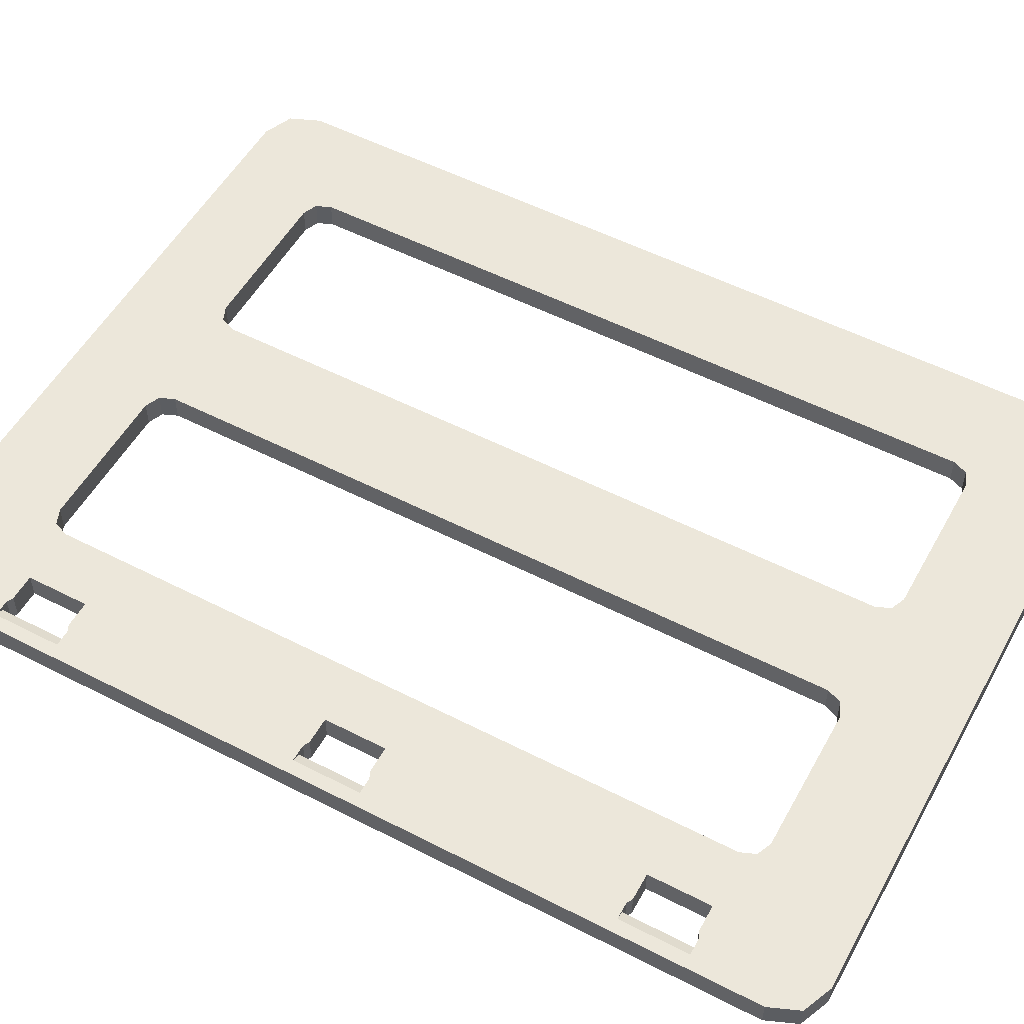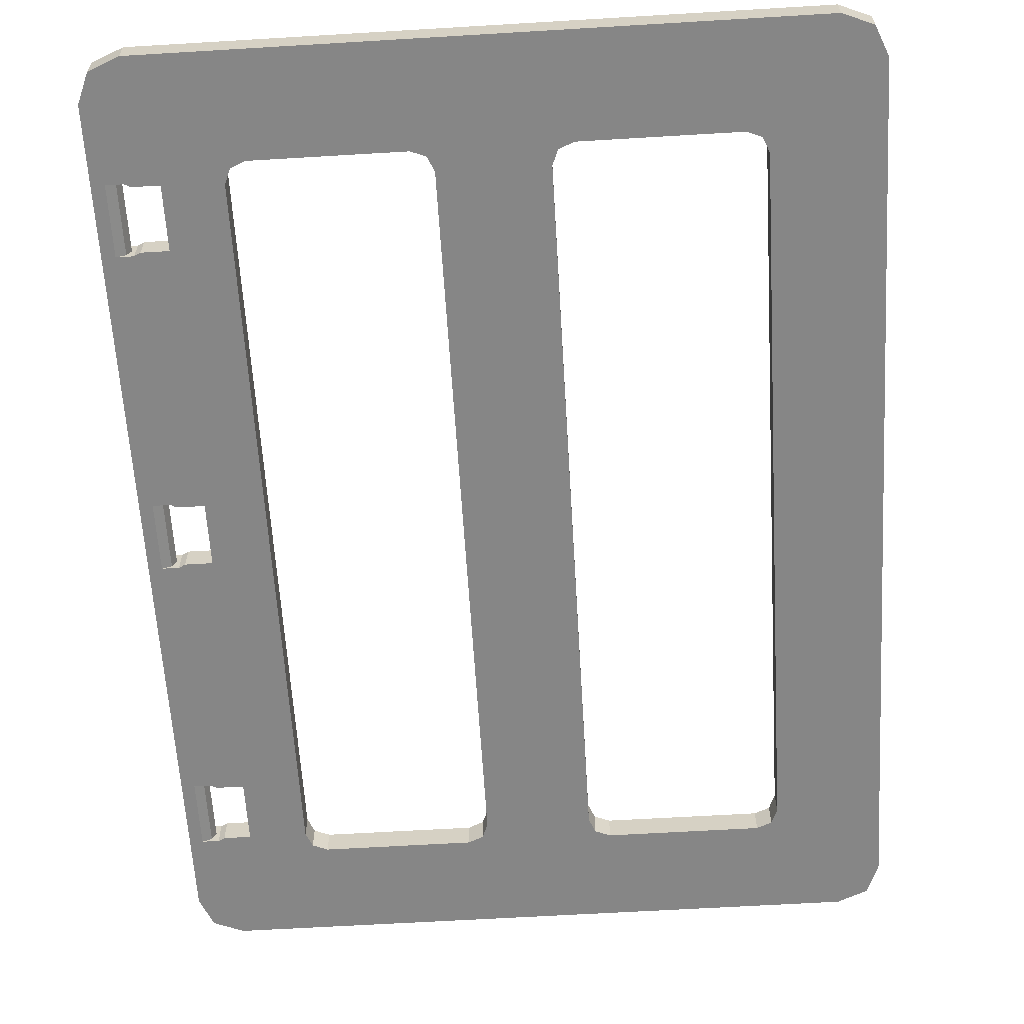
<metadata>
{"format":"obj","ext":"obj","renderer":"f3d","projection":"perspective","resolution":1024,"background":"white","views":[{"elev":53.6,"azim":118.7,"up":"+Z"},{"elev":-62.1,"azim":-176.5,"up":"+Z"}]}
</metadata>
<code>
v 0.125 -4.15 -0.125
v 0.00784 -4.433 -0.125
v -0.275 -4.55 -0.125
v -6.675 -4.15 -0.125
v -6.558 -4.433 -0.125
v -6.275 -4.55 -0.125
v 0.125 -4.15 0.125
v 0.00784 -4.433 0.125
v -0.275 -4.55 0.125
v -6.675 -4.15 0.125
v -6.558 -4.433 0.125
v -6.275 -4.55 0.125
v 0.00784 -4.433 -0.125
v 0.125 -4.15 -0.125
v 0.125 -4.15 0.125
v 0.00784 -4.433 0.125
v -0.275 -4.55 -0.125
v 0.00784 -4.433 -0.125
v 0.00784 -4.433 0.125
v -0.275 -4.55 0.125
v -6.558 -4.433 -0.125
v -6.675 -4.15 -0.125
v -6.675 -4.15 0.125
v -6.558 -4.433 0.125
v -6.275 -4.55 -0.125
v -6.558 -4.433 -0.125
v -6.558 -4.433 0.125
v -6.275 -4.55 0.125
v -0.16 -3.43 0.125
v 0 -3.43 0.125
v 0 -3.43 -0.125
v -0.16 -3.43 -0.125
v -0.16 -3.43 0.125
v -0.16 -3.43 -0.125
v -0.22 -3.4 -0.125
v -0.22 -3.4 0.125
v -0.16 -2.77 -0.125
v 0 -2.77 -0.125
v 0 -2.77 0.125
v -0.16 -2.77 0.125
v -0.22 -2.8 0.125
v -0.22 -2.8 -0.125
v -0.16 -2.77 -0.125
v -0.16 -2.77 0.125
v -0.08839 -3.43 -0.08839
v 0 -3.43 -0.125
v 0 -2.77 -0.125
v -0.08839 -2.77 -0.08839
v -0.125 -3.43 0
v -0.08839 -3.43 -0.08839
v -0.08839 -2.77 -0.08839
v -0.125 -2.77 0
v -0.08839 -3.43 0.08839
v -0.125 -3.43 0
v -0.125 -2.77 0
v -0.08839 -2.77 0.08839
v 0 -3.43 0.125
v -0.08839 -3.43 0.08839
v -0.08839 -2.77 0.08839
v 0 -2.77 0.125
v -0.475 -3.4 0.125
v -0.475 -2.8 0.125
v -0.475 -2.8 -0.125
v -0.475 -3.4 -0.125
v -0.475 -2.8 0.125
v -0.22 -2.8 0.125
v -0.22 -2.8 -0.125
v -0.475 -2.8 -0.125
v -0.475 -3.4 -0.125
v -0.22 -3.4 -0.125
v -0.22 -3.4 0.125
v -0.475 -3.4 0.125
v -0.16 0.33 -0.125
v 0 0.33 -0.125
v 0 0.33 0.125
v -0.16 0.33 0.125
v -0.22 0.3 0.125
v -0.22 0.3 -0.125
v -0.16 0.33 -0.125
v -0.16 0.33 0.125
v -0.16 -0.33 0.125
v 0 -0.33 0.125
v 0 -0.33 -0.125
v -0.16 -0.33 -0.125
v -0.16 -0.33 0.125
v -0.16 -0.33 -0.125
v -0.22 -0.3 -0.125
v -0.22 -0.3 0.125
v -0.08839 0.33 -0.08839
v 0 0.33 -0.125
v 0 -0.33 -0.125
v -0.08839 -0.33 -0.08839
v -0.125 0.33 0
v -0.08839 0.33 -0.08839
v -0.08839 -0.33 -0.08839
v -0.125 -0.33 0
v -0.08839 0.33 0.08839
v -0.125 0.33 0
v -0.125 -0.33 0
v -0.08839 -0.33 0.08839
v 0 0.33 0.125
v -0.08839 0.33 0.08839
v -0.08839 -0.33 0.08839
v 0 -0.33 0.125
v -0.475 0.3 0.125
v -0.475 -0.3 0.125
v -0.475 -0.3 -0.125
v -0.475 0.3 -0.125
v -0.475 -0.3 0.125
v -0.22 -0.3 0.125
v -0.22 -0.3 -0.125
v -0.475 -0.3 -0.125
v -0.475 0.3 -0.125
v -0.22 0.3 -0.125
v -0.22 0.3 0.125
v -0.475 0.3 0.125
v 0.125 -4.15 0.125
v 0.125 -4.15 -0.125
v 0.125 4.15 -0.125
v 0.125 4.15 0.125
v -0.16 -3.43 0.125
v -0.22 -3.4 0.125
v -0.475 -3.4 0.125
v -0.275 -4.55 0.125
v -0.16 -3.43 0.125
v -0.275 -4.55 0.125
v 0.125 -4.15 0.125
v 0 -3.43 0.125
v -0.475 3.4 0.125
v -0.22 3.4 0.125
v -0.16 3.43 0.125
v -0.275 4.55 0.125
v 0.125 4.15 0.125
v -0.275 4.55 0.125
v -0.16 3.43 0.125
v 0 3.43 0.125
v -0.475 -3.4 -0.125
v -0.22 -3.4 -0.125
v -0.16 -3.43 -0.125
v -0.275 -4.55 -0.125
v 0.125 -4.15 -0.125
v -0.275 -4.55 -0.125
v -0.16 -3.43 -0.125
v 0 -3.43 -0.125
v -0.16 3.43 -0.125
v -0.22 3.4 -0.125
v -0.475 3.4 -0.125
v -0.275 4.55 -0.125
v -0.16 3.43 -0.125
v -0.275 4.55 -0.125
v 0.125 4.15 -0.125
v 0 3.43 -0.125
v -0.475 -0.3 0.125
v -0.475 -2.8 0.125
v -0.22 -2.8 0.125
v -0.22 -0.3 0.125
v -0.16 -0.33 0.125
v -0.22 -0.3 0.125
v -0.22 -2.8 0.125
v -0.16 -2.77 0.125
v -0.16 -0.33 0.125
v -0.16 -2.77 0.125
v 0 -2.77 0.125
v 0 -0.33 0.125
v 0 3.43 0.125
v 0 -3.43 0.125
v 0.125 -4.15 0.125
v 0.125 4.15 0.125
v -0.22 -2.8 -0.125
v -0.475 -2.8 -0.125
v -0.475 -0.3 -0.125
v -0.22 -0.3 -0.125
v -0.22 -2.8 -0.125
v -0.22 -0.3 -0.125
v -0.16 -0.33 -0.125
v -0.16 -2.77 -0.125
v 0 -2.77 -0.125
v -0.16 -2.77 -0.125
v -0.16 -0.33 -0.125
v 0 -0.33 -0.125
v 0.125 -4.15 -0.125
v 0 -3.43 -0.125
v 0 3.43 -0.125
v 0.125 4.15 -0.125
v -6.275 -4.55 0.125
v -6.275 -4.55 -0.125
v -0.275 -4.55 -0.125
v -0.275 -4.55 0.125
v 0.125 4.15 -0.125
v 0.00784 4.433 -0.125
v -0.275 4.55 -0.125
v -6.675 4.15 -0.125
v -6.558 4.433 -0.125
v -6.275 4.55 -0.125
v 0.125 4.15 0.125
v 0.00784 4.433 0.125
v -0.275 4.55 0.125
v -6.675 4.15 0.125
v -6.558 4.433 0.125
v -6.275 4.55 0.125
v 0.00784 4.433 -0.125
v 0.125 4.15 -0.125
v 0.125 4.15 0.125
v 0.00784 4.433 0.125
v -0.275 4.55 -0.125
v 0.00784 4.433 -0.125
v 0.00784 4.433 0.125
v -0.275 4.55 0.125
v -6.558 4.433 -0.125
v -6.675 4.15 -0.125
v -6.675 4.15 0.125
v -6.558 4.433 0.125
v -6.275 4.55 -0.125
v -6.558 4.433 -0.125
v -6.558 4.433 0.125
v -6.275 4.55 0.125
v -6.275 4.55 0.125
v -6.275 4.55 -0.125
v -0.275 4.55 -0.125
v -0.275 4.55 0.125
v -0.16 3.43 0.125
v 0 3.43 0.125
v 0 3.43 -0.125
v -0.16 3.43 -0.125
v -0.16 3.43 0.125
v -0.16 3.43 -0.125
v -0.22 3.4 -0.125
v -0.22 3.4 0.125
v -0.16 2.77 -0.125
v 0 2.77 -0.125
v 0 2.77 0.125
v -0.16 2.77 0.125
v -0.22 2.8 0.125
v -0.22 2.8 -0.125
v -0.16 2.77 -0.125
v -0.16 2.77 0.125
v -0.08839 3.43 -0.08839
v 0 3.43 -0.125
v 0 2.77 -0.125
v -0.08839 2.77 -0.08839
v -0.125 3.43 0
v -0.08839 3.43 -0.08839
v -0.08839 2.77 -0.08839
v -0.125 2.77 0
v -0.08839 3.43 0.08839
v -0.125 3.43 0
v -0.125 2.77 0
v -0.08839 2.77 0.08839
v 0 3.43 0.125
v -0.08839 3.43 0.08839
v -0.08839 2.77 0.08839
v 0 2.77 0.125
v -0.475 3.4 0.125
v -0.475 2.8 0.125
v -0.475 2.8 -0.125
v -0.475 3.4 -0.125
v -0.475 2.8 0.125
v -0.22 2.8 0.125
v -0.22 2.8 -0.125
v -0.475 2.8 -0.125
v -0.475 3.4 -0.125
v -0.22 3.4 -0.125
v -0.22 3.4 0.125
v -0.475 3.4 0.125
v -0.475 2.8 0.125
v -0.475 0.3 0.125
v -0.22 0.3 0.125
v -0.22 2.8 0.125
v -0.16 2.77 0.125
v -0.22 2.8 0.125
v -0.22 0.3 0.125
v -0.16 0.33 0.125
v -0.16 2.77 0.125
v -0.16 0.33 0.125
v 0 0.33 0.125
v 0 2.77 0.125
v -0.22 0.3 -0.125
v -0.475 0.3 -0.125
v -0.475 2.8 -0.125
v -0.22 2.8 -0.125
v -0.22 0.3 -0.125
v -0.22 2.8 -0.125
v -0.16 2.77 -0.125
v -0.16 0.33 -0.125
v 0 0.33 -0.125
v -0.16 0.33 -0.125
v -0.16 2.77 -0.125
v 0 2.77 -0.125
v -6.675 4.15 0.125
v -6.675 4.15 -0.125
v -6.675 -4.15 -0.125
v -6.675 -4.15 0.125
v -1.025 3.575 -0.125
v -1.084 3.516 -0.125
v -1.025 3.375 -0.125
v -1.025 3.575 -0.125
v -1.225 3.575 -0.125
v -1.084 3.516 -0.125
v -1.025 -3.6 -0.125
v -1.084 -3.541 -0.125
v -1.025 -3.4 -0.125
v -1.025 -3.6 -0.125
v -1.225 -3.6 -0.125
v -1.084 -3.541 -0.125
v -2.825 -3.6 -0.125
v -2.766 -3.541 -0.125
v -2.825 -3.4 -0.125
v -2.825 -3.6 -0.125
v -2.625 -3.6 -0.125
v -2.766 -3.541 -0.125
v -1.025 3.575 0.125
v -1.084 3.516 0.125
v -1.025 3.375 0.125
v -1.025 3.575 0.125
v -1.225 3.575 0.125
v -1.084 3.516 0.125
v -2.825 3.575 0.125
v -2.766 3.516 0.125
v -2.825 3.375 0.125
v -2.825 3.575 0.125
v -2.625 3.575 0.125
v -2.766 3.516 0.125
v -1.025 -3.6 0.125
v -1.084 -3.541 0.125
v -1.025 -3.4 0.125
v -1.025 -3.6 0.125
v -1.225 -3.6 0.125
v -1.084 -3.541 0.125
v -2.825 -3.6 0.125
v -2.766 -3.541 0.125
v -2.825 -3.4 0.125
v -2.825 -3.6 0.125
v -2.625 -3.6 0.125
v -2.766 -3.541 0.125
v -2.766 3.516 -0.125
v -2.825 3.375 -0.125
v -2.825 3.375 0.125
v -2.766 3.516 0.125
v -2.625 3.575 -0.125
v -2.766 3.516 -0.125
v -2.766 3.516 0.125
v -2.625 3.575 0.125
v -1.084 -3.541 -0.125
v -1.025 -3.4 -0.125
v -1.025 -3.4 0.125
v -1.084 -3.541 0.125
v -1.225 -3.6 -0.125
v -1.084 -3.541 -0.125
v -1.084 -3.541 0.125
v -1.225 -3.6 0.125
v -2.766 -3.541 -0.125
v -2.825 -3.4 -0.125
v -2.825 -3.4 0.125
v -2.766 -3.541 0.125
v -2.625 -3.6 -0.125
v -2.766 -3.541 -0.125
v -2.766 -3.541 0.125
v -2.625 -3.6 0.125
v -2.625 -3.6 -0.125
v -2.625 -3.6 0.125
v -1.225 -3.6 0.125
v -1.225 -3.6 -0.125
v -1.225 3.575 -0.125
v -1.225 3.575 0.125
v -2.625 3.575 0.125
v -2.625 3.575 -0.125
v -1.084 3.516 -0.125
v -1.025 3.375 -0.125
v -1.025 3.375 0.125
v -1.084 3.516 0.125
v -1.225 3.575 -0.125
v -1.084 3.516 -0.125
v -1.084 3.516 0.125
v -1.225 3.575 0.125
v -5.675 3.575 -0.125
v -5.616 3.516 -0.125
v -5.675 3.375 -0.125
v -5.675 3.575 -0.125
v -5.475 3.575 -0.125
v -5.616 3.516 -0.125
v -3.825 3.575 -0.125
v -3.884 3.516 -0.125
v -3.825 3.375 -0.125
v -3.825 3.575 -0.125
v -4.025 3.575 -0.125
v -3.884 3.516 -0.125
v -5.675 -3.6 -0.125
v -5.616 -3.541 -0.125
v -5.675 -3.4 -0.125
v -5.675 -3.6 -0.125
v -5.475 -3.6 -0.125
v -5.616 -3.541 -0.125
v -3.825 -3.6 -0.125
v -3.884 -3.541 -0.125
v -3.825 -3.4 -0.125
v -3.825 -3.6 -0.125
v -4.025 -3.6 -0.125
v -3.884 -3.541 -0.125
v -5.675 3.575 0.125
v -5.616 3.516 0.125
v -5.675 3.375 0.125
v -5.675 3.575 0.125
v -5.475 3.575 0.125
v -5.616 3.516 0.125
v -3.825 3.575 0.125
v -3.884 3.516 0.125
v -3.825 3.375 0.125
v -3.825 3.575 0.125
v -4.025 3.575 0.125
v -3.884 3.516 0.125
v -5.675 -3.6 0.125
v -5.616 -3.541 0.125
v -5.675 -3.4 0.125
v -5.675 -3.6 0.125
v -5.475 -3.6 0.125
v -5.616 -3.541 0.125
v -3.825 -3.6 0.125
v -3.884 -3.541 0.125
v -3.825 -3.4 0.125
v -3.825 -3.6 0.125
v -4.025 -3.6 0.125
v -3.884 -3.541 0.125
v -3.884 3.516 -0.125
v -3.825 3.375 -0.125
v -3.825 3.375 0.125
v -3.884 3.516 0.125
v -4.025 3.575 -0.125
v -3.884 3.516 -0.125
v -3.884 3.516 0.125
v -4.025 3.575 0.125
v -5.616 -3.541 -0.125
v -5.675 -3.4 -0.125
v -5.675 -3.4 0.125
v -5.616 -3.541 0.125
v -5.475 -3.6 -0.125
v -5.616 -3.541 -0.125
v -5.616 -3.541 0.125
v -5.475 -3.6 0.125
v -3.884 -3.541 -0.125
v -3.825 -3.4 -0.125
v -3.825 -3.4 0.125
v -3.884 -3.541 0.125
v -4.025 -3.6 -0.125
v -3.884 -3.541 -0.125
v -3.884 -3.541 0.125
v -4.025 -3.6 0.125
v -5.475 -3.6 -0.125
v -5.475 -3.6 0.125
v -4.025 -3.6 0.125
v -4.025 -3.6 -0.125
v -4.025 3.575 -0.125
v -4.025 3.575 0.125
v -5.475 3.575 0.125
v -5.475 3.575 -0.125
v -5.616 3.516 -0.125
v -5.675 3.375 -0.125
v -5.675 3.375 0.125
v -5.616 3.516 0.125
v -5.475 3.575 -0.125
v -5.616 3.516 -0.125
v -5.616 3.516 0.125
v -5.475 3.575 0.125
v -2.825 3.575 0.125
v -3.825 3.575 0.125
v -3.825 -3.6 0.125
v -2.825 -3.6 0.125
v -1.025 -3.6 0.125
v -5.675 -3.6 0.125
v -6.275 -4.55 0.125
v -0.275 -4.55 0.125
v -2.766 3.516 0.125
v -2.825 3.375 0.125
v -2.825 3.375 -0.125
v -2.766 3.516 -0.125
v -2.625 3.575 0.125
v -2.766 3.516 0.125
v -2.766 3.516 -0.125
v -2.625 3.575 -0.125
v -1.084 -3.541 0.125
v -1.025 -3.4 0.125
v -1.025 -3.4 -0.125
v -1.084 -3.541 -0.125
v -1.225 -3.6 0.125
v -1.084 -3.541 0.125
v -1.084 -3.541 -0.125
v -1.225 -3.6 -0.125
v -2.766 -3.541 0.125
v -2.825 -3.4 0.125
v -2.825 -3.4 -0.125
v -2.766 -3.541 -0.125
v -2.625 -3.6 0.125
v -2.766 -3.541 0.125
v -2.766 -3.541 -0.125
v -2.625 -3.6 -0.125
v -1.084 3.516 0.125
v -1.025 3.375 0.125
v -1.025 3.375 -0.125
v -1.084 3.516 -0.125
v -1.225 3.575 0.125
v -1.084 3.516 0.125
v -1.084 3.516 -0.125
v -1.225 3.575 -0.125
v -3.884 3.516 0.125
v -3.825 3.375 0.125
v -3.825 3.375 -0.125
v -3.884 3.516 -0.125
v -4.025 3.575 0.125
v -3.884 3.516 0.125
v -3.884 3.516 -0.125
v -4.025 3.575 -0.125
v -5.616 -3.541 0.125
v -5.675 -3.4 0.125
v -5.675 -3.4 -0.125
v -5.616 -3.541 -0.125
v -5.475 -3.6 0.125
v -5.616 -3.541 0.125
v -5.616 -3.541 -0.125
v -5.475 -3.6 -0.125
v -3.884 -3.541 0.125
v -3.825 -3.4 0.125
v -3.825 -3.4 -0.125
v -3.884 -3.541 -0.125
v -4.025 -3.6 0.125
v -3.884 -3.541 0.125
v -3.884 -3.541 -0.125
v -4.025 -3.6 -0.125
v -5.616 3.516 0.125
v -5.675 3.375 0.125
v -5.675 3.375 -0.125
v -5.616 3.516 -0.125
v -5.475 3.575 0.125
v -5.616 3.516 0.125
v -5.616 3.516 -0.125
v -5.475 3.575 -0.125
v -0.475 -3.4 0.125
v -1.025 -3.6 0.125
v -0.275 -4.55 0.125
v -6.275 -4.55 0.125
v -5.675 -3.6 0.125
v -6.675 -4.15 0.125
v -2.825 3.575 -0.125
v -2.766 3.516 -0.125
v -2.825 3.375 -0.125
v -2.825 3.575 -0.125
v -2.625 3.575 -0.125
v -2.766 3.516 -0.125
v -1.025 3.375 0.125
v -1.025 3.375 -0.125
v -1.025 -3.4 -0.125
v -1.025 -3.4 0.125
v -2.825 3.375 0.125
v -2.825 3.375 -0.125
v -2.825 -3.4 -0.125
v -2.825 -3.4 0.125
v -3.825 3.375 0.125
v -3.825 3.375 -0.125
v -3.825 -3.4 -0.125
v -3.825 -3.4 0.125
v -5.675 3.375 0.125
v -5.675 3.375 -0.125
v -5.675 -3.4 -0.125
v -5.675 -3.4 0.125
v -6.275 4.55 0.125
v -5.675 3.575 0.125
v -1.025 3.575 0.125
v -0.275 4.55 0.125
v -1.025 3.575 0.125
v -0.475 3.4 0.125
v -0.275 4.55 0.125
v -5.675 3.575 0.125
v -6.275 4.55 0.125
v -6.675 4.15 0.125
v -6.675 4.15 0.125
v -6.675 -4.15 0.125
v -5.675 -3.6 0.125
v -5.675 3.575 0.125
v -0.475 3.4 0.125
v -1.025 3.575 0.125
v -1.025 -3.6 0.125
v -0.475 -3.4 0.125
v -3.825 -3.6 -0.125
v -3.825 3.575 -0.125
v -2.825 3.575 -0.125
v -2.825 -3.6 -0.125
v -6.275 -4.55 -0.125
v -5.675 -3.6 -0.125
v -1.025 -3.6 -0.125
v -0.275 -4.55 -0.125
v -1.025 -3.6 -0.125
v -0.475 -3.4 -0.125
v -0.275 -4.55 -0.125
v -5.675 -3.6 -0.125
v -6.275 -4.55 -0.125
v -6.675 -4.15 -0.125
v -1.025 3.575 -0.125
v -5.675 3.575 -0.125
v -6.275 4.55 -0.125
v -0.275 4.55 -0.125
v -0.475 3.4 -0.125
v -1.025 3.575 -0.125
v -0.275 4.55 -0.125
v -6.275 4.55 -0.125
v -5.675 3.575 -0.125
v -6.675 4.15 -0.125
v -5.675 -3.6 -0.125
v -6.675 -4.15 -0.125
v -6.675 4.15 -0.125
v -5.675 3.575 -0.125
v -1.025 -3.6 -0.125
v -1.025 3.575 -0.125
v -0.475 3.4 -0.125
v -0.475 -3.4 -0.125
g mesh4935991
f 1 2 3
g mesh4935993
f 4 6 5
g mesh4935995
f 7 9 8
g mesh4935997
f 10 11 12
g mesh4936001
f 13 14 15
f 15 16 13
f 17 18 19
f 19 20 17
g mesh4936007
f 21 23 22
f 23 21 24
f 25 27 26
f 27 25 28
g mesh4936011
f 29 30 31
f 31 32 29
g mesh4936013
f 33 34 35
f 35 36 33
g mesh4936015
f 37 38 39
f 39 40 37
g mesh4936017
f 41 42 43
f 43 44 41
g mesh4936021
f 45 47 46
f 47 45 48
f 49 51 50
f 51 49 52
f 53 55 54
f 55 53 56
f 57 59 58
f 59 57 60
g mesh4936025
f 61 63 62
f 63 61 64
f 65 67 66
f 67 65 68
f 69 71 70
f 71 69 72
g mesh4936027
f 73 74 75
f 75 76 73
g mesh4936029
f 77 78 79
f 79 80 77
g mesh4936031
f 81 82 83
f 83 84 81
g mesh4936033
f 85 86 87
f 87 88 85
g mesh4936037
f 89 90 91
f 91 92 89
f 93 94 95
f 95 96 93
f 97 98 99
f 99 100 97
f 101 102 103
f 103 104 101
g mesh4936041
f 105 106 107
f 107 108 105
f 109 110 111
f 111 112 109
f 113 114 115
f 115 116 113
g mesh4936043
f 117 118 119
f 119 120 117
f 121 122 123
f 123 124 121
f 125 126 127
f 127 128 125
f 129 130 131
f 131 132 129
f 133 134 135
f 135 136 133
f 137 138 139
f 139 140 137
f 141 142 143
f 143 144 141
f 145 146 147
f 147 148 145
f 149 150 151
f 151 152 149
f 153 154 155
f 155 156 153
f 157 158 159
f 159 160 157
f 161 162 163
f 163 164 161
f 165 166 167
f 167 168 165
f 169 170 171
f 171 172 169
f 173 174 175
f 175 176 173
f 177 178 179
f 179 180 177
f 181 182 183
f 183 184 181
g mesh4936045
f 185 186 187
f 187 188 185
g mesh4936048
f 189 191 190
g mesh4936050
f 192 193 194
g mesh4936052
f 195 196 197
g mesh4936054
f 198 200 199
g mesh4936058
f 201 203 202
f 203 201 204
f 205 207 206
f 207 205 208
g mesh4936064
f 209 210 211
f 211 212 209
f 213 214 215
f 215 216 213
g mesh4936068
f 217 219 218
f 219 217 220
g mesh4936070
f 221 223 222
f 223 221 224
g mesh4936072
f 225 227 226
f 227 225 228
g mesh4936074
f 229 231 230
f 231 229 232
g mesh4936076
f 233 235 234
f 235 233 236
g mesh4936080
f 237 238 239
f 239 240 237
f 241 242 243
f 243 244 241
f 245 246 247
f 247 248 245
f 249 250 251
f 251 252 249
g mesh4936084
f 253 254 255
f 255 256 253
f 257 258 259
f 259 260 257
f 261 262 263
f 263 264 261
f 265 266 267
f 267 268 265
f 269 270 271
f 271 272 269
f 273 274 275
f 275 276 273
f 277 278 279
f 279 280 277
f 281 282 283
f 283 284 281
f 285 286 287
f 287 288 285
g mesh4936086
f 289 290 291
f 291 292 289
g mesh4936089
f 293 295 294
f 296 298 297
g mesh4936091
f 299 300 301
f 302 303 304
g mesh4936093
f 305 307 306
f 308 310 309
g mesh4936095
f 311 312 313
f 314 315 316
g mesh4936097
f 317 319 318
f 320 322 321
g mesh4936099
f 323 325 324
f 326 328 327
g mesh4936101
f 329 330 331
f 332 333 334
g mesh4936105
f 335 337 336
f 337 335 338
f 339 341 340
f 341 339 342
g mesh4936111
f 343 345 344
f 345 343 346
f 347 349 348
f 349 347 350
g mesh4936117
f 351 352 353
f 353 354 351
f 355 356 357
f 357 358 355
g mesh4936121
f 359 360 361
f 361 362 359
g mesh4936123
f 363 364 365
f 365 366 363
g mesh4936127
f 367 368 369
f 369 370 367
f 371 372 373
f 373 374 371
g mesh4936131
f 375 376 377
f 378 379 380
g mesh4936133
f 381 383 382
f 384 386 385
g mesh4936135
f 387 389 388
f 390 392 391
g mesh4936137
f 393 394 395
f 396 397 398
g mesh4936139
f 399 401 400
f 402 404 403
g mesh4936141
f 405 406 407
f 408 409 410
g mesh4936143
f 411 412 413
f 414 415 416
g mesh4936145
f 417 419 418
f 420 422 421
g mesh4936149
f 423 424 425
f 425 426 423
f 427 428 429
f 429 430 427
g mesh4936155
f 431 432 433
f 433 434 431
f 435 436 437
f 437 438 435
g mesh4936161
f 439 441 440
f 441 439 442
f 443 445 444
f 445 443 446
g mesh4936165
f 447 448 449
f 449 450 447
g mesh4936167
f 451 452 453
f 453 454 451
g mesh4936171
f 455 457 456
f 457 455 458
f 459 461 460
f 461 459 462
f 463 464 465
f 465 466 463
f 467 468 469
f 469 470 467
g mesh4936177
f 471 472 473
f 473 474 471
f 475 476 477
f 477 478 475
g mesh4936183
f 479 480 481
f 481 482 479
f 483 484 485
f 485 486 483
g mesh4936189
f 487 489 488
f 489 487 490
f 491 493 492
f 493 491 494
g mesh4936195
f 495 497 496
f 497 495 498
f 499 501 500
f 501 499 502
g mesh4936201
f 503 505 504
f 505 503 506
f 507 509 508
f 509 507 510
g mesh4936207
f 511 513 512
f 513 511 514
f 515 517 516
f 517 515 518
g mesh4936213
f 519 520 521
f 521 522 519
f 523 524 525
f 525 526 523
g mesh4936219
f 527 528 529
f 529 530 527
f 531 532 533
f 533 534 531
f 535 536 537
f 538 539 540
g mesh4936223
f 541 542 543
f 544 545 546
g mesh4936225
f 547 548 549
f 549 550 547
g mesh4936227
f 551 553 552
f 553 551 554
g mesh4936229
f 555 556 557
f 557 558 555
g mesh4936231
f 559 561 560
f 561 559 562
f 563 564 565
f 565 566 563
f 567 568 569
f 570 571 572
f 573 574 575
f 575 576 573
f 577 578 579
f 579 580 577
f 581 582 583
f 583 584 581
f 585 586 587
f 587 588 585
f 589 590 591
f 592 593 594
f 595 596 597
f 597 598 595
f 599 600 601
f 602 603 604
f 605 606 607
f 607 608 605
f 609 610 611
f 611 612 609

</code>
